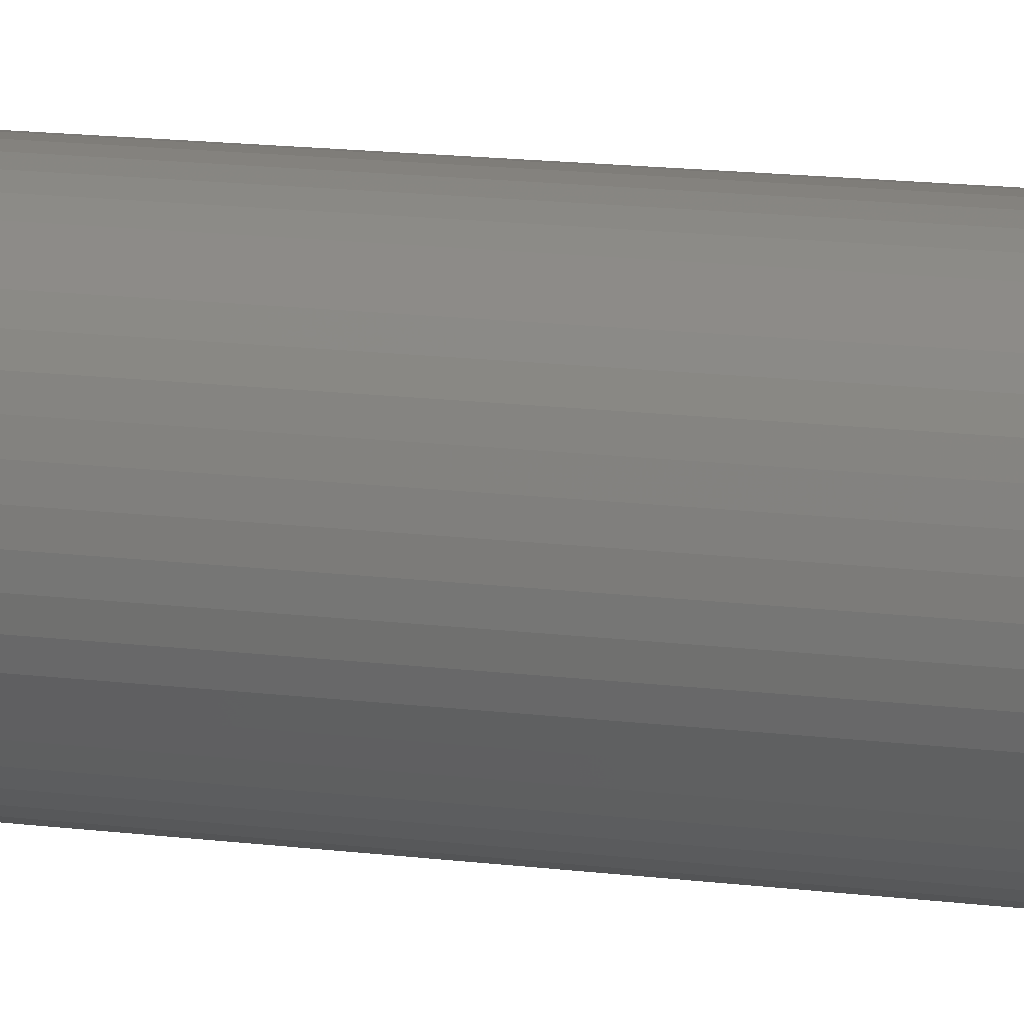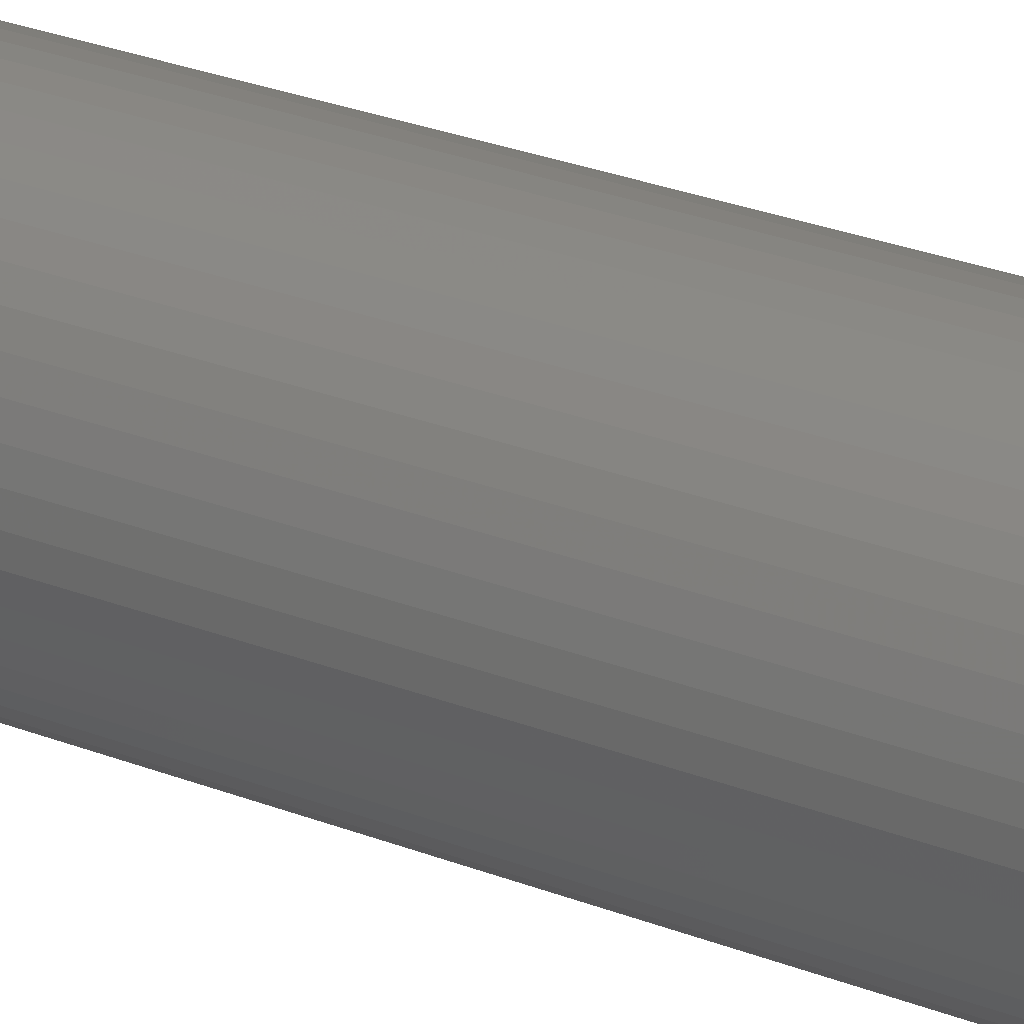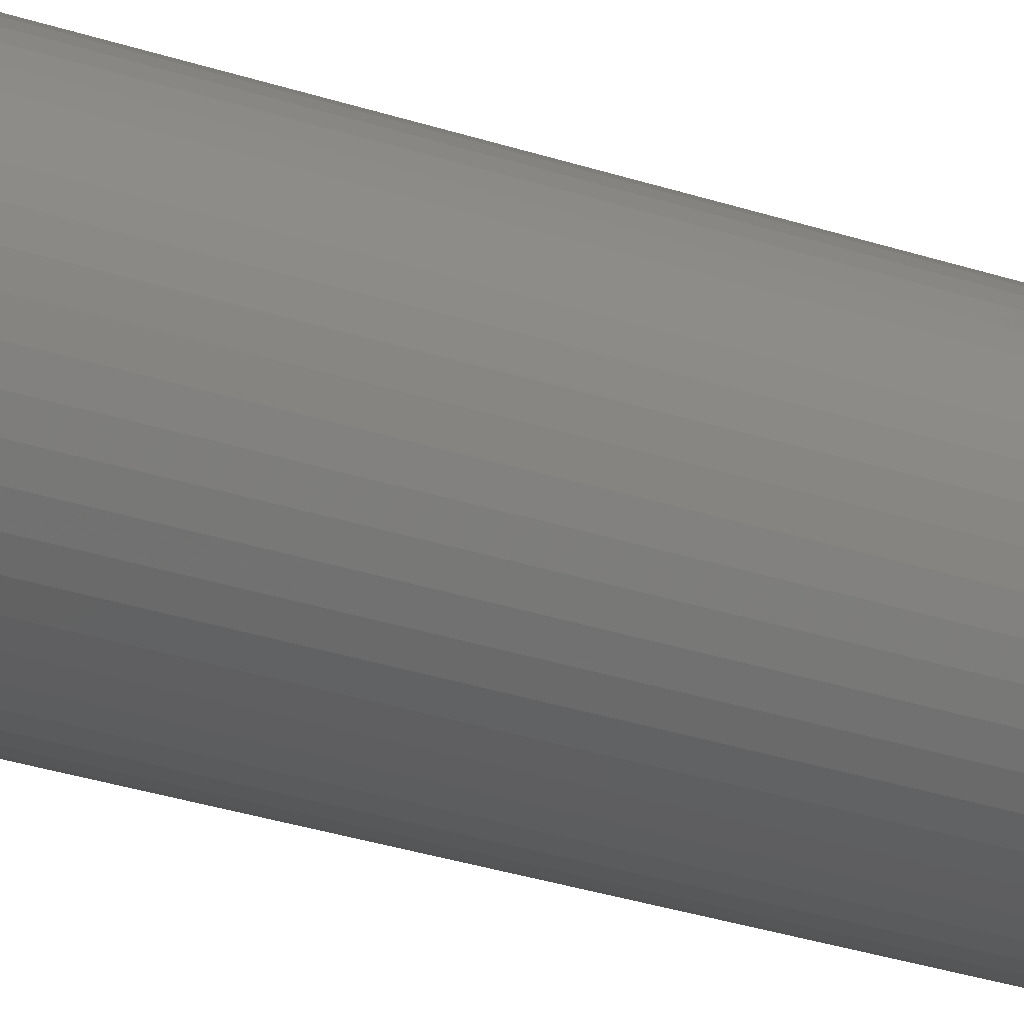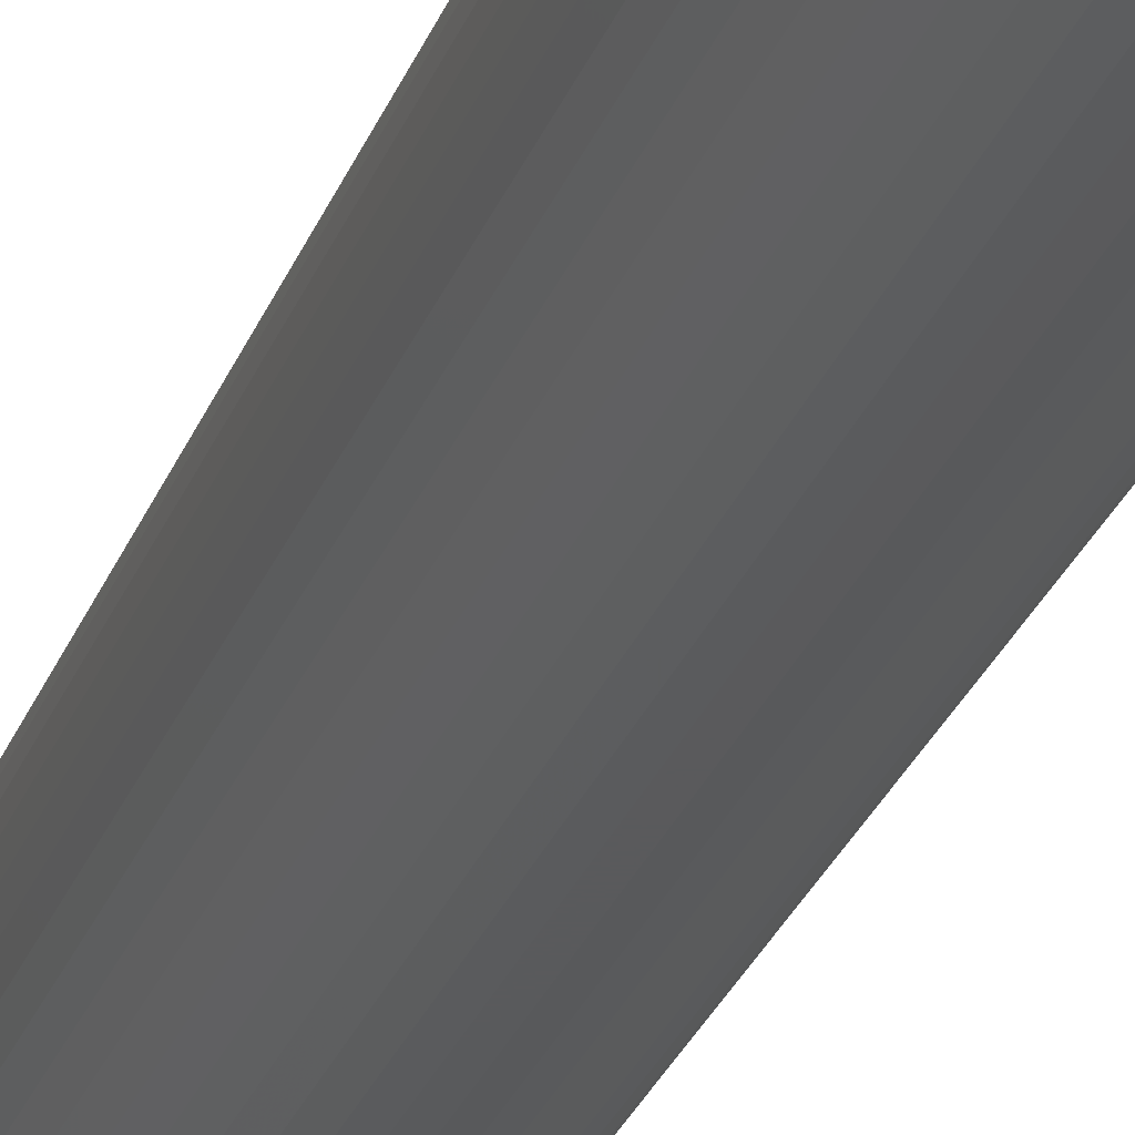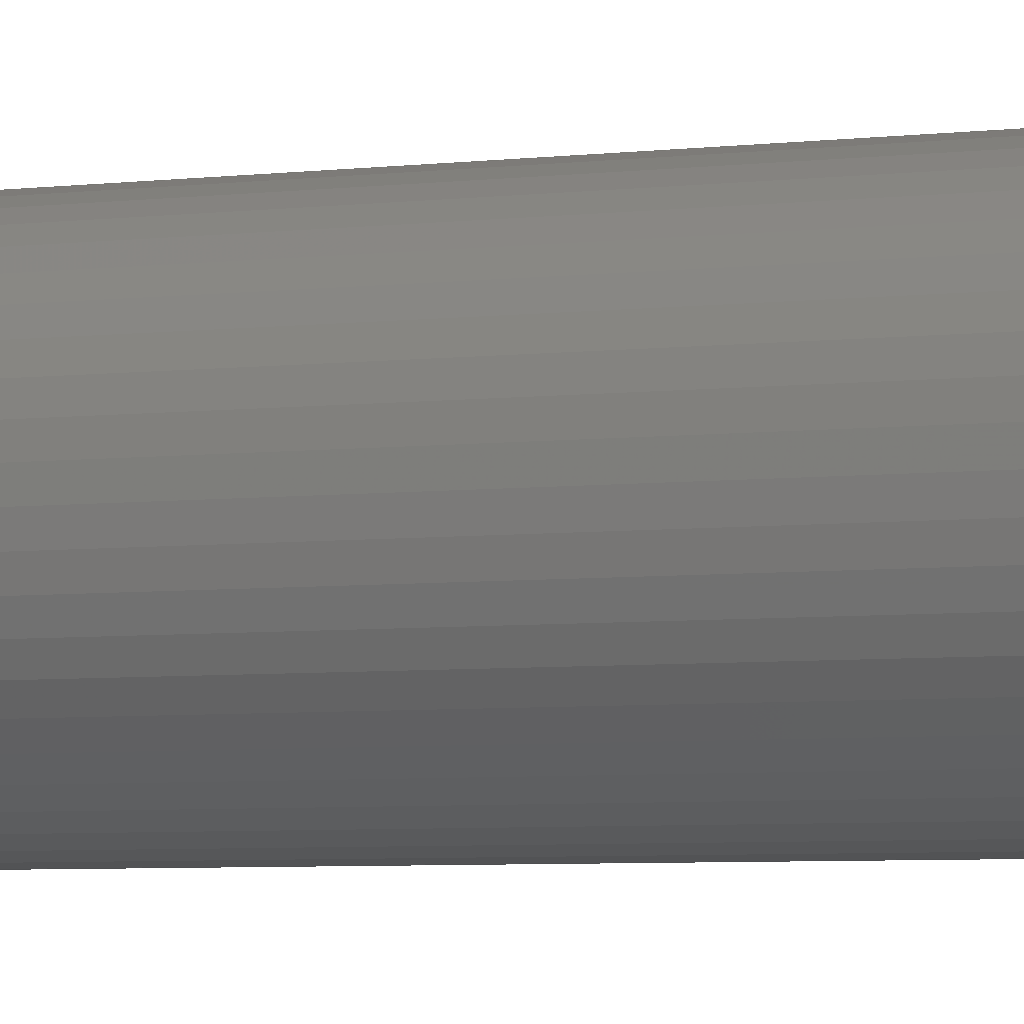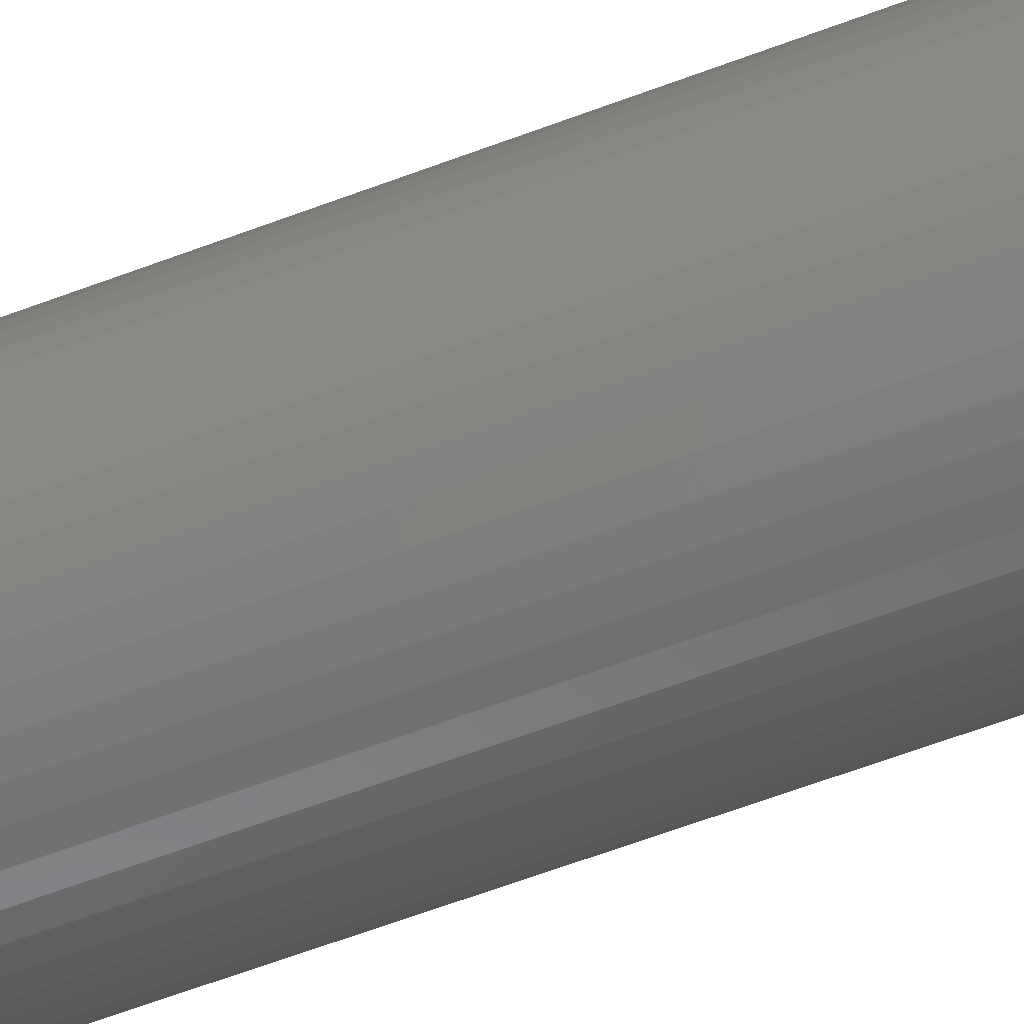
<metadata>
{"format":"stl","ext":"stl","renderer":"f3d","projection":"perspective","resolution":1024,"background":"white","views":[{"elev":11.0,"azim":-69.8,"up":"+Y"},{"elev":21.0,"azim":127.9,"up":"+Y"},{"elev":-25.3,"azim":-119.7,"up":"+Y"},{"elev":-24.2,"azim":164.2,"up":"+Y"},{"elev":-3.1,"azim":-56.9,"up":"+Y"},{"elev":-55.2,"azim":-67.5,"up":"+Y"}]}
</metadata>
<code>
# stl→obj: 200 verts, 400 faces
v 5.25 0 35
v 5.209 0.658 -35
v 5.209 0.658 35
v 5.25 0 -35
v -5.25 0 -35
v -5.209 0.658 35
v -5.209 0.658 -35
v -5.25 0 35
v 0.3296 5.24 -35
v -0.3296 5.24 35
v 0.3296 5.24 35
v -0.3296 5.24 -35
v -0.3296 -5.24 -35
v 0.3296 -5.24 35
v -0.3296 -5.24 35
v 0.3296 -5.24 -35
v 3.827 3.594 -35
v 3.346 4.045 35
v 3.827 3.594 35
v 3.346 4.045 -35
v -3.346 4.045 -35
v -3.827 3.594 35
v -3.346 4.045 35
v -3.827 3.594 -35
v -1.622 4.993 -35
v -2.235 4.75 35
v -1.622 4.993 35
v -2.235 4.75 -35
v 4.881 1.933 35
v 4.601 2.529 -35
v 4.601 2.529 35
v 4.881 1.933 -35
v 5.085 1.306 -35
v 5.085 1.306 35
v 2.235 4.75 -35
v 1.622 4.993 35
v 2.235 4.75 35
v 1.622 4.993 -35
v 2.813 4.433 -35
v 2.813 4.433 35
v -4.881 1.933 -35
v -4.601 2.529 35
v -4.601 2.529 -35
v -4.881 1.933 35
v 1.55 0 35
v 1.538 0.1943 35
v 5.209 -0.658 35
v 1.501 0.3855 35
v 1.538 -0.1943 35
v 1.441 0.5706 35
v 5.085 -1.306 35
v 1.358 0.7467 35
v 4.247 3.086 35
v 1.501 -0.3855 35
v 1.254 0.9111 35
v 4.881 -1.933 35
v 1.13 1.061 35
v 1.441 -0.5706 35
v 0.988 1.194 35
v 4.601 -2.529 35
v 0.8305 1.309 35
v 1.358 -0.7467 35
v 0.66 1.402 35
v 4.247 -3.086 35
v 1.254 -0.9111 35
v 0.479 1.474 35
v 0.9838 5.157 35
v 0.2904 1.523 35
v 0.09732 1.547 35
v -0.09732 1.547 35
v -0.2904 1.523 35
v -0.9838 5.157 35
v -0.479 1.474 35
v -0.66 1.402 35
v -0.8305 1.309 35
v -2.813 4.433 35
v -0.988 1.194 35
v -1.13 1.061 35
v -4.247 3.086 35
v -1.254 0.9111 35
v 3.827 -3.594 35
v 1.13 -1.061 35
v 3.346 -4.045 35
v 0.988 -1.194 35
v 2.813 -4.433 35
v 0.8305 -1.309 35
v 2.235 -4.75 35
v 0.66 -1.402 35
v 1.622 -4.993 35
v 0.479 -1.474 35
v 0.9838 -5.157 35
v 0.2904 -1.523 35
v 0.09732 -1.547 35
v -0.09732 -1.547 35
v -0.2904 -1.523 35
v -0.9838 -5.157 35
v -0.479 -1.474 35
v -1.622 -4.993 35
v -0.66 -1.402 35
v -2.235 -4.75 35
v -0.8305 -1.309 35
v -2.813 -4.433 35
v -0.988 -1.194 35
v -3.346 -4.045 35
v -1.13 -1.061 35
v -3.827 -3.594 35
v -1.254 -0.9111 35
v -4.247 -3.086 35
v -1.358 -0.7467 35
v -4.601 -2.529 35
v -1.441 -0.5706 35
v -4.881 -1.933 35
v -1.501 -0.3855 35
v -5.085 -1.306 35
v -1.538 -0.1943 35
v -5.209 -0.658 35
v -1.55 0 35
v -1.358 0.7467 35
v -1.441 0.5706 35
v -1.501 0.3855 35
v -5.085 1.306 35
v -1.538 0.1943 35
v -2.813 4.433 -35
v -0.9838 5.157 -35
v 1.55 0 -35
v 5.209 -0.658 -35
v 1.538 -0.1943 -35
v 5.085 -1.306 -35
v 1.501 -0.3855 -35
v 4.881 -1.933 -35
v 1.538 0.1943 -35
v 1.441 -0.5706 -35
v 4.601 -2.529 -35
v 1.358 -0.7467 -35
v 4.247 -3.086 -35
v 1.501 0.3855 -35
v 1.254 -0.9111 -35
v 3.827 -3.594 -35
v 1.13 -1.061 -35
v 3.346 -4.045 -35
v 1.441 0.5706 -35
v 0.988 -1.194 -35
v 2.813 -4.433 -35
v 0.8305 -1.309 -35
v 2.235 -4.75 -35
v 1.358 0.7467 -35
v 0.66 -1.402 -35
v 1.622 -4.993 -35
v 4.247 3.086 -35
v 1.254 0.9111 -35
v 0.479 -1.474 -35
v 0.9838 -5.157 -35
v 0.2904 -1.523 -35
v 0.09732 -1.547 -35
v -0.09732 -1.547 -35
v -0.2904 -1.523 -35
v -0.9838 -5.157 -35
v -0.479 -1.474 -35
v -1.622 -4.993 -35
v -0.66 -1.402 -35
v -2.235 -4.75 -35
v -0.8305 -1.309 -35
v -2.813 -4.433 -35
v -0.988 -1.194 -35
v -3.346 -4.045 -35
v -1.13 -1.061 -35
v -3.827 -3.594 -35
v -4.247 -3.086 -35
v -1.254 -0.9111 -35
v 1.13 1.061 -35
v 0.988 1.194 -35
v 0.8305 1.309 -35
v 0.66 1.402 -35
v 0.479 1.474 -35
v 0.9838 5.157 -35
v 0.2904 1.523 -35
v 0.09732 1.547 -35
v -0.09732 1.547 -35
v -0.2904 1.523 -35
v -0.479 1.474 -35
v -0.66 1.402 -35
v -0.8305 1.309 -35
v -0.988 1.194 -35
v -1.13 1.061 -35
v -1.254 0.9111 -35
v -4.247 3.086 -35
v -1.358 0.7467 -35
v -1.441 0.5706 -35
v -1.501 0.3855 -35
v -5.085 1.306 -35
v -1.538 0.1943 -35
v -1.55 0 -35
v -1.358 -0.7467 -35
v -4.601 -2.529 -35
v -1.441 -0.5706 -35
v -4.881 -1.933 -35
v -1.501 -0.3855 -35
v -5.085 -1.306 -35
v -1.538 -0.1943 -35
v -5.209 -0.658 -35
f 1 2 3
f 2 1 4
f 5 6 7
f 6 5 8
f 9 10 11
f 10 9 12
f 13 14 15
f 14 13 16
f 17 18 19
f 18 17 20
f 21 22 23
f 22 21 24
f 25 26 27
f 26 25 28
f 29 30 31
f 30 29 32
f 3 33 34
f 33 3 2
f 35 36 37
f 36 35 38
f 39 37 40
f 37 39 35
f 41 42 43
f 42 41 44
f 45 1 3
f 46 3 34
f 1 45 47
f 48 34 29
f 49 47 45
f 50 29 31
f 47 49 51
f 52 31 53
f 54 51 49
f 55 53 19
f 51 54 56
f 57 19 18
f 58 56 54
f 59 18 40
f 56 58 60
f 61 40 37
f 62 60 58
f 63 37 36
f 60 62 64
f 65 64 62
f 3 46 45
f 34 48 46
f 29 50 48
f 31 52 50
f 53 55 52
f 19 57 55
f 18 59 57
f 66 36 67
f 40 61 59
f 37 63 61
f 36 66 63
f 68 67 11
f 67 68 66
f 11 69 68
f 11 70 69
f 10 70 11
f 70 10 71
f 72 71 10
f 71 72 73
f 27 73 72
f 73 27 74
f 26 74 27
f 74 26 75
f 76 75 26
f 75 76 77
f 23 77 76
f 77 23 78
f 22 78 23
f 79 80 22
f 78 22 80
f 64 65 81
f 82 81 65
f 81 82 83
f 84 83 82
f 83 84 85
f 86 85 84
f 85 86 87
f 88 87 86
f 87 88 89
f 90 89 88
f 89 90 91
f 92 91 90
f 91 92 14
f 93 14 92
f 94 14 93
f 15 94 95
f 94 15 14
f 96 95 97
f 98 97 99
f 100 99 101
f 95 96 15
f 102 101 103
f 104 103 105
f 106 105 107
f 108 107 109
f 110 109 111
f 112 111 113
f 114 113 115
f 97 98 96
f 116 115 117
f 80 79 118
f 42 118 79
f 99 100 98
f 118 42 119
f 101 102 100
f 44 119 42
f 103 104 102
f 119 44 120
f 105 106 104
f 121 120 44
f 107 108 106
f 120 121 122
f 109 110 108
f 6 122 121
f 111 112 110
f 122 6 117
f 113 114 112
f 8 117 6
f 115 116 114
f 117 8 116
f 28 76 26
f 76 28 123
f 124 27 72
f 27 124 25
f 125 4 126
f 127 126 128
f 4 125 2
f 129 128 130
f 131 2 125
f 132 130 133
f 2 131 33
f 134 133 135
f 136 33 131
f 137 135 138
f 33 136 32
f 139 138 140
f 141 32 136
f 142 140 143
f 32 141 30
f 144 143 145
f 146 30 141
f 147 145 148
f 30 146 149
f 150 149 146
f 126 127 125
f 128 129 127
f 130 132 129
f 133 134 132
f 135 137 134
f 138 139 137
f 140 142 139
f 151 148 152
f 143 144 142
f 145 147 144
f 148 151 147
f 153 152 16
f 152 153 151
f 16 154 153
f 16 155 154
f 13 155 16
f 155 13 156
f 157 156 13
f 156 157 158
f 159 158 157
f 158 159 160
f 161 160 159
f 160 161 162
f 163 162 161
f 162 163 164
f 165 164 163
f 164 165 166
f 167 166 165
f 168 169 167
f 166 167 169
f 149 150 17
f 170 17 150
f 17 170 20
f 171 20 170
f 20 171 39
f 172 39 171
f 39 172 35
f 173 35 172
f 35 173 38
f 174 38 173
f 38 174 175
f 176 175 174
f 175 176 9
f 177 9 176
f 178 9 177
f 12 178 179
f 178 12 9
f 124 179 180
f 25 180 181
f 28 181 182
f 179 124 12
f 123 182 183
f 21 183 184
f 24 184 185
f 186 185 187
f 43 187 188
f 41 188 189
f 190 189 191
f 180 25 124
f 7 191 192
f 169 168 193
f 194 193 168
f 181 28 25
f 193 194 195
f 182 123 28
f 196 195 194
f 183 21 123
f 195 196 197
f 184 24 21
f 198 197 196
f 185 186 24
f 197 198 199
f 187 43 186
f 200 199 198
f 188 41 43
f 199 200 192
f 189 190 41
f 5 192 200
f 191 7 190
f 192 5 7
f 16 91 14
f 91 16 152
f 148 87 89
f 87 148 145
f 34 32 29
f 32 34 33
f 53 17 19
f 17 53 149
f 31 149 53
f 149 31 30
f 38 67 36
f 67 38 175
f 175 11 67
f 11 175 9
f 20 40 18
f 40 20 39
f 43 79 186
f 79 43 42
f 186 22 24
f 22 186 79
f 190 44 41
f 44 190 121
f 7 121 190
f 121 7 6
f 123 23 76
f 23 123 21
f 12 72 10
f 72 12 124
f 47 4 1
f 4 47 126
f 51 126 47
f 126 51 128
f 167 104 106
f 104 167 165
f 194 112 196
f 112 194 110
f 168 110 194
f 110 168 108
f 145 85 87
f 85 145 143
f 60 130 56
f 130 60 133
f 167 108 168
f 108 167 106
f 198 116 200
f 116 198 114
f 200 8 5
f 8 200 116
f 196 114 198
f 114 196 112
f 143 83 85
f 83 143 140
f 152 89 91
f 89 152 148
f 64 133 60
f 133 64 135
f 81 135 64
f 135 81 138
f 56 128 51
f 128 56 130
f 157 15 96
f 15 157 13
f 163 100 102
f 100 163 161
f 140 81 83
f 81 140 138
f 159 96 98
f 96 159 157
f 161 98 100
f 98 161 159
f 165 102 104
f 102 165 163
f 141 52 146
f 52 141 50
f 120 188 119
f 188 120 189
f 146 55 150
f 55 146 52
f 174 63 66
f 63 174 173
f 181 73 74
f 73 181 180
f 119 187 118
f 187 119 188
f 129 49 127
f 49 129 54
f 172 59 61
f 59 172 171
f 122 189 120
f 189 122 191
f 80 184 78
f 184 80 185
f 182 74 75
f 74 182 181
f 180 71 73
f 71 180 179
f 125 46 131
f 46 125 45
f 132 54 129
f 54 132 58
f 164 105 103
f 105 164 166
f 109 195 111
f 195 109 193
f 142 86 84
f 86 142 144
f 131 48 136
f 48 131 46
f 136 50 141
f 50 136 48
f 171 57 59
f 57 171 170
f 150 57 170
f 57 150 55
f 178 69 70
f 69 178 177
f 176 66 68
f 66 176 174
f 173 61 63
f 61 173 172
f 117 191 122
f 191 117 192
f 118 185 80
f 185 118 187
f 179 70 71
f 70 179 178
f 183 75 77
f 75 183 182
f 184 77 78
f 77 184 183
f 137 62 134
f 62 137 65
f 154 94 93
f 94 154 155
f 111 197 113
f 197 111 195
f 105 169 107
f 169 105 166
f 153 93 92
f 93 153 154
f 151 92 90
f 92 151 153
f 177 68 69
f 68 177 176
f 127 45 125
f 45 127 49
f 158 99 97
f 99 158 160
f 156 97 95
f 97 156 158
f 115 192 117
f 192 115 199
f 144 88 86
f 88 144 147
f 139 65 137
f 65 139 82
f 134 58 132
f 58 134 62
f 160 101 99
f 101 160 162
f 155 95 94
f 95 155 156
f 113 199 115
f 199 113 197
f 107 193 109
f 193 107 169
f 147 90 88
f 90 147 151
f 139 84 82
f 84 139 142
f 162 103 101
f 103 162 164

</code>
